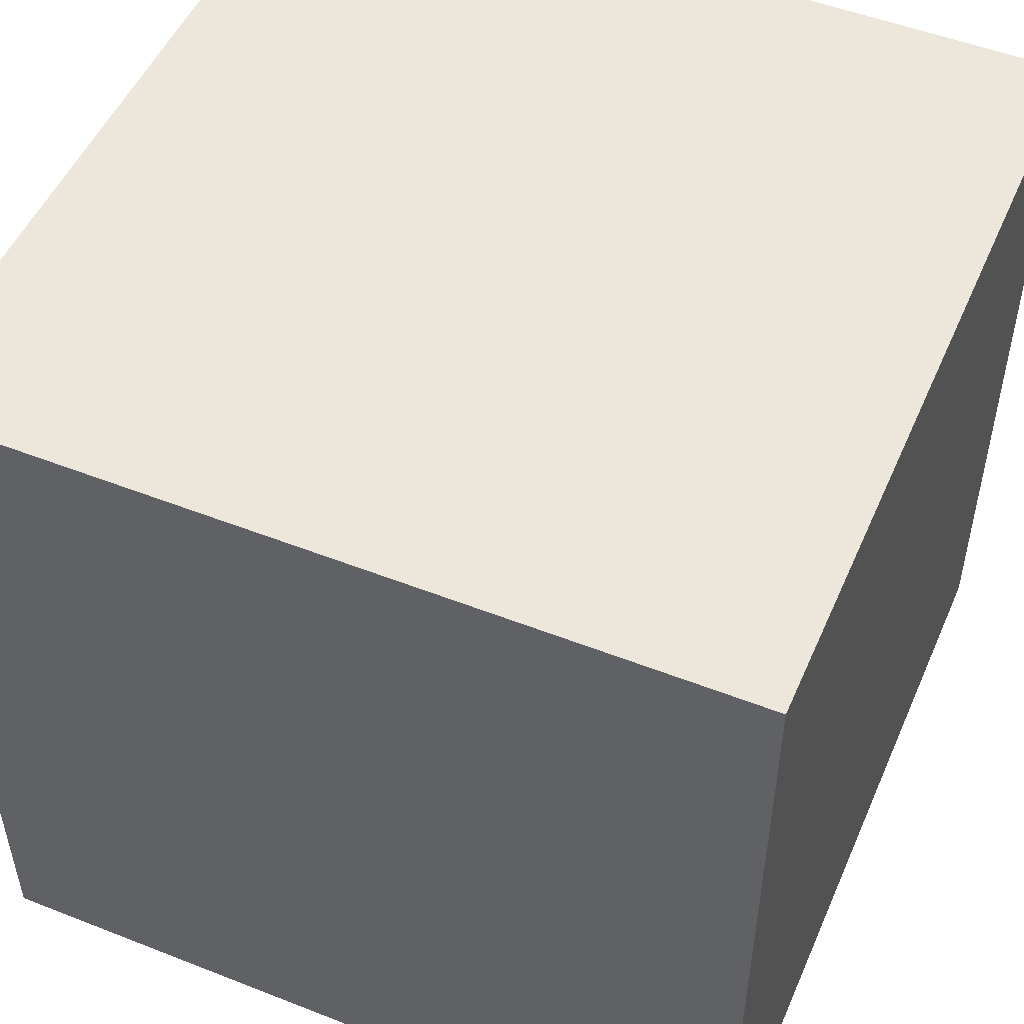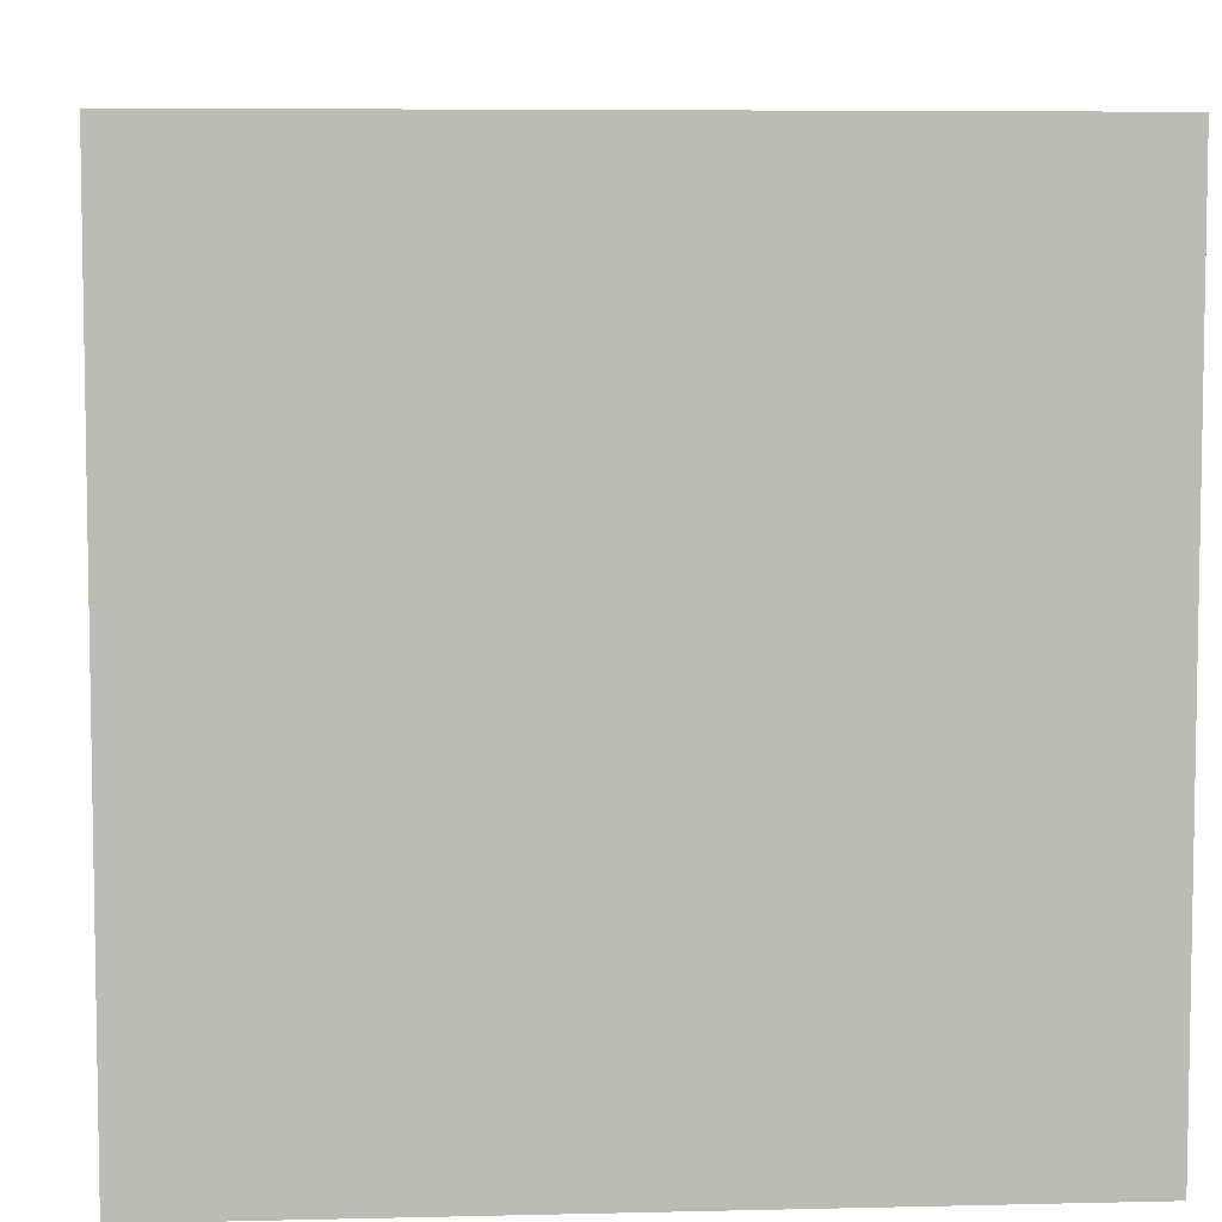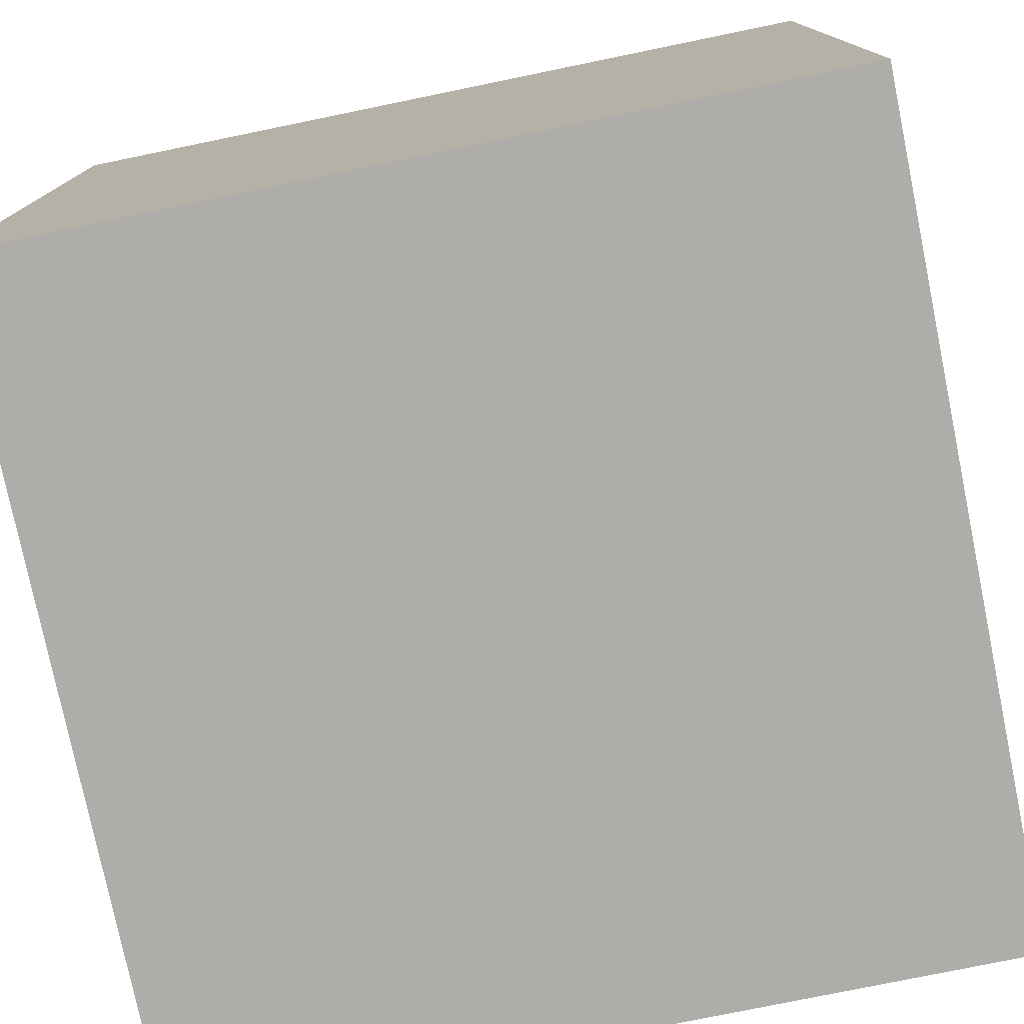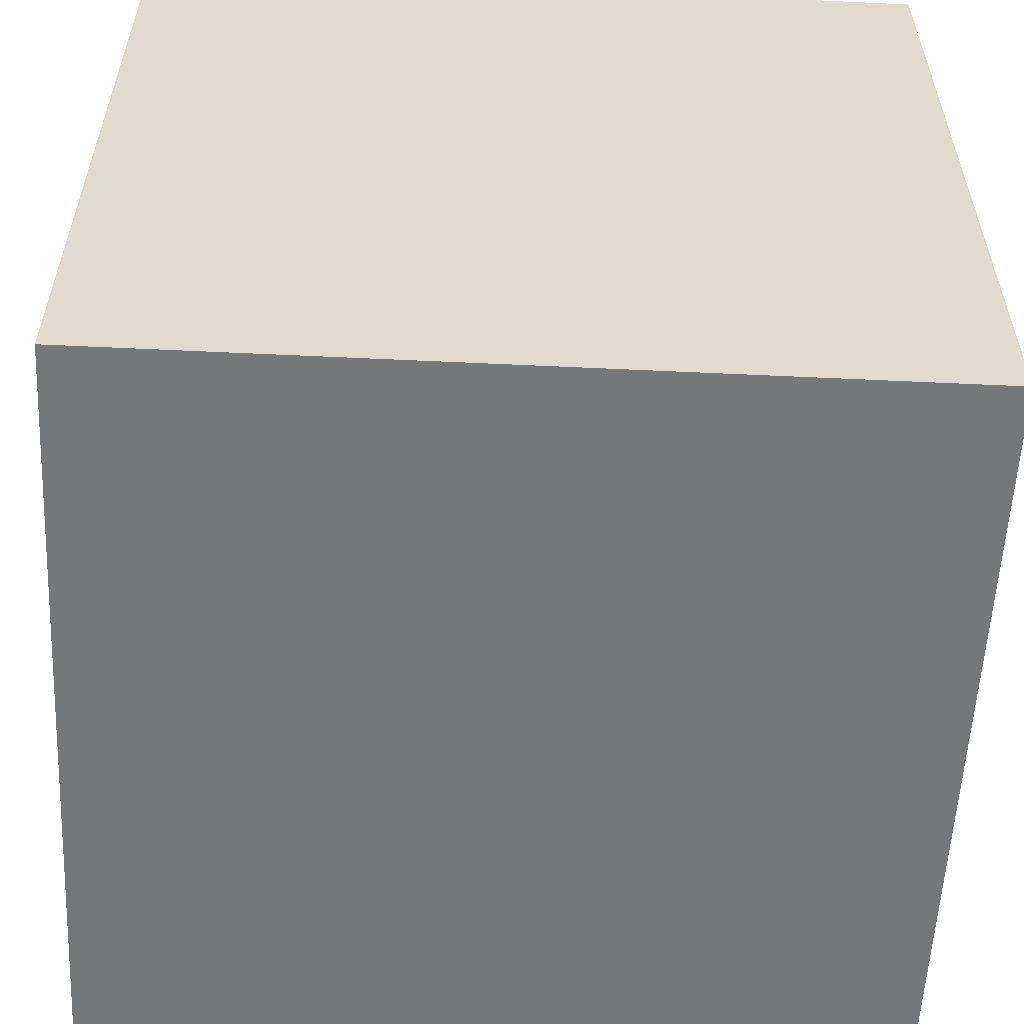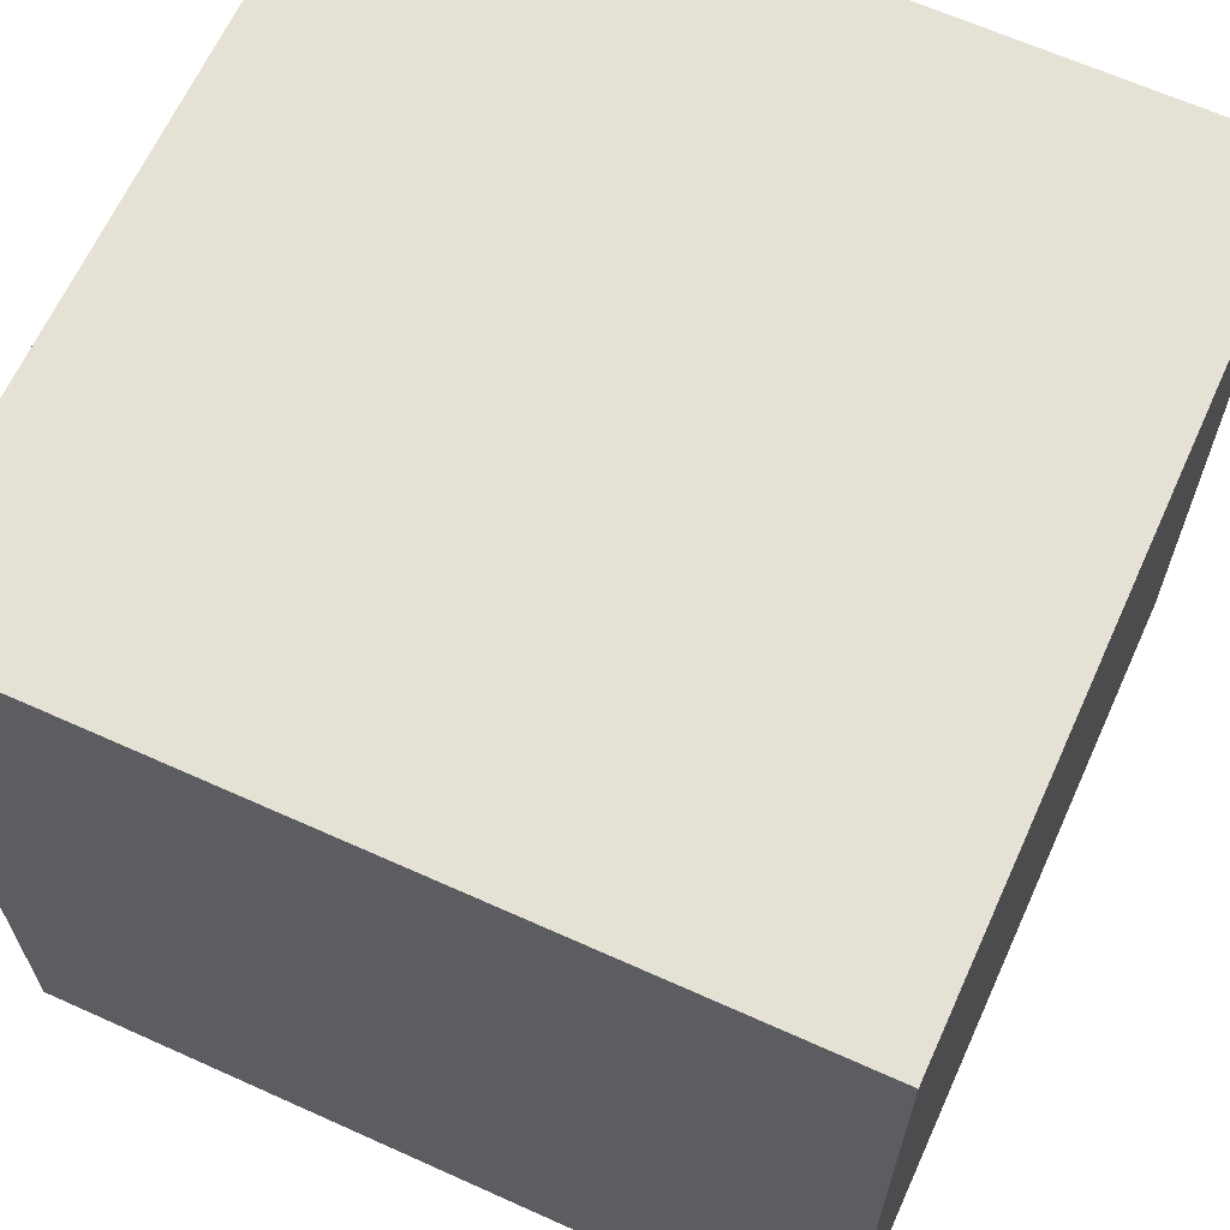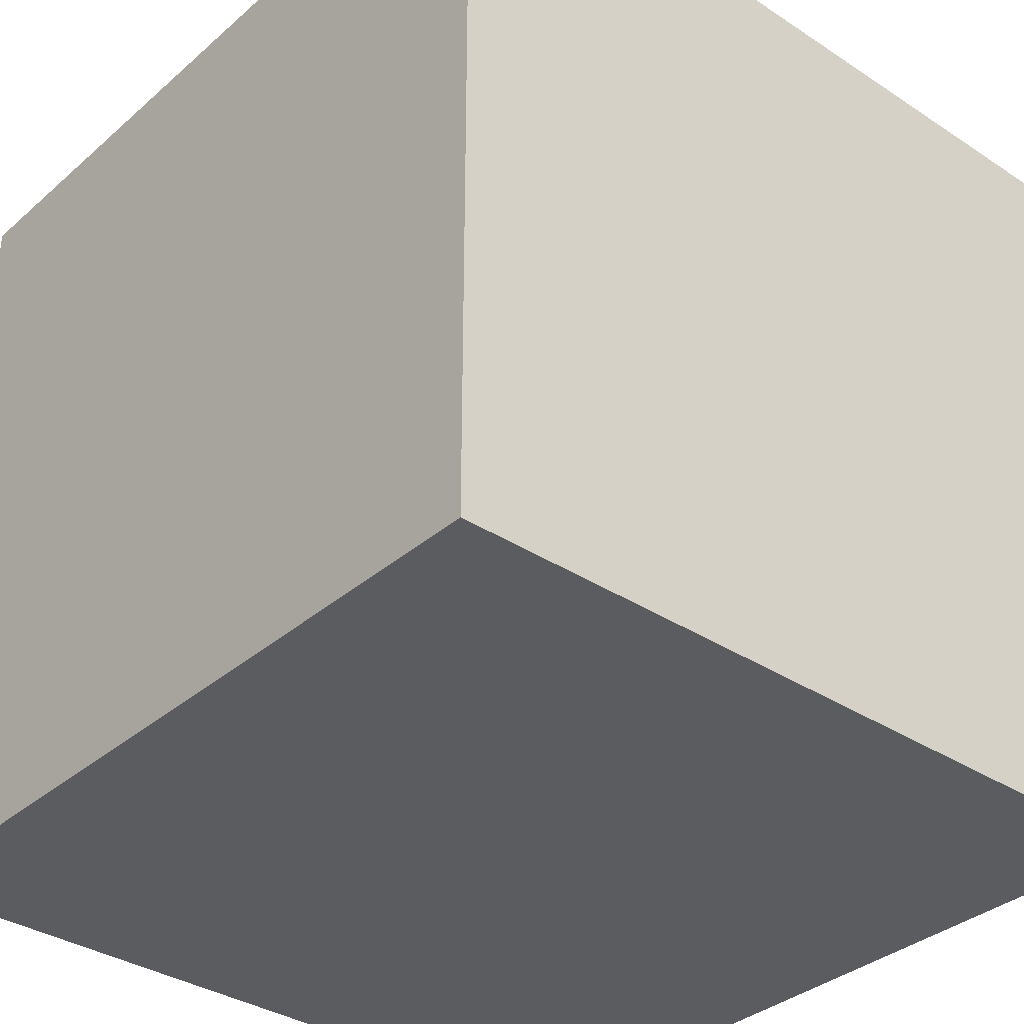
<metadata>
{"format":"obj","ext":"obj","renderer":"f3d","projection":"perspective","resolution":1024,"background":"white","views":[{"elev":50.9,"azim":23.2,"up":"+Y"},{"elev":6.3,"azim":-94.1,"up":"+Z"},{"elev":-77.3,"azim":-78.4,"up":"+Z"},{"elev":-57.0,"azim":87.2,"up":"+Y"},{"elev":65.0,"azim":24.4,"up":"+Z"},{"elev":-35.0,"azim":-131.1,"up":"+Y"}]}
</metadata>
<code>
g Cube
v 1 -1 -1
v 1 -1 1
v -1 -1 1
v -1 -1 -1
v 1 1 -1
v 1 1 1
v -1 1 1
v -1 1 -1
f 1 2 3
f 5 8 7
f 1 5 6
f 2 6 3
f 3 7 4
f 5 1 4
f 4 1 3
f 6 5 7
f 2 1 6
f 6 7 3
f 7 8 4
f 8 5 4

</code>
